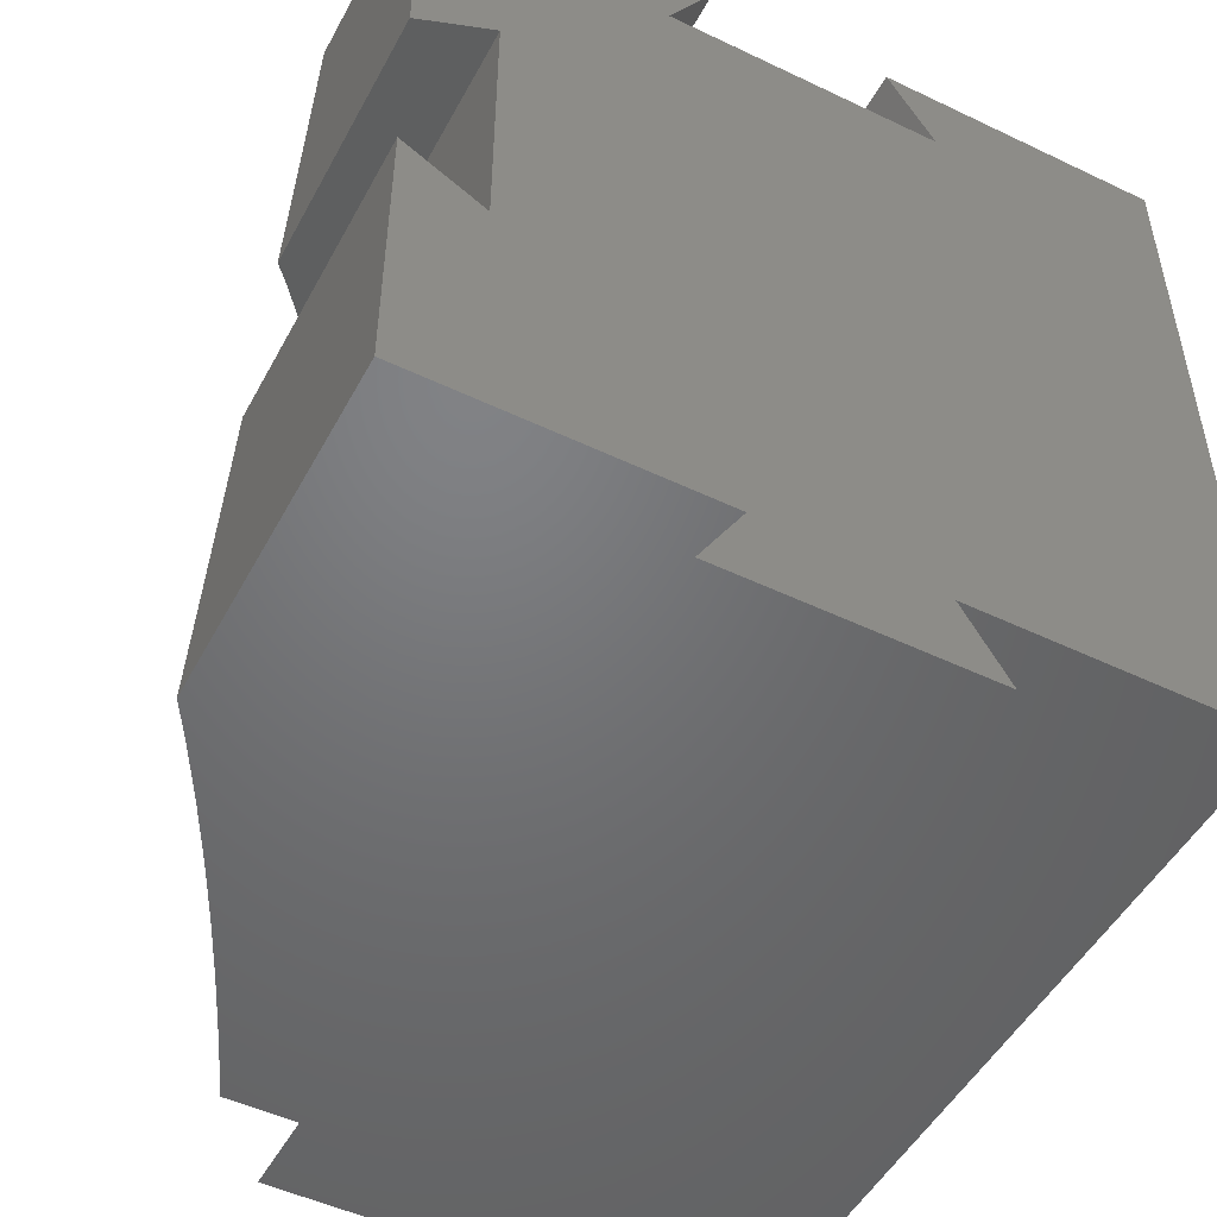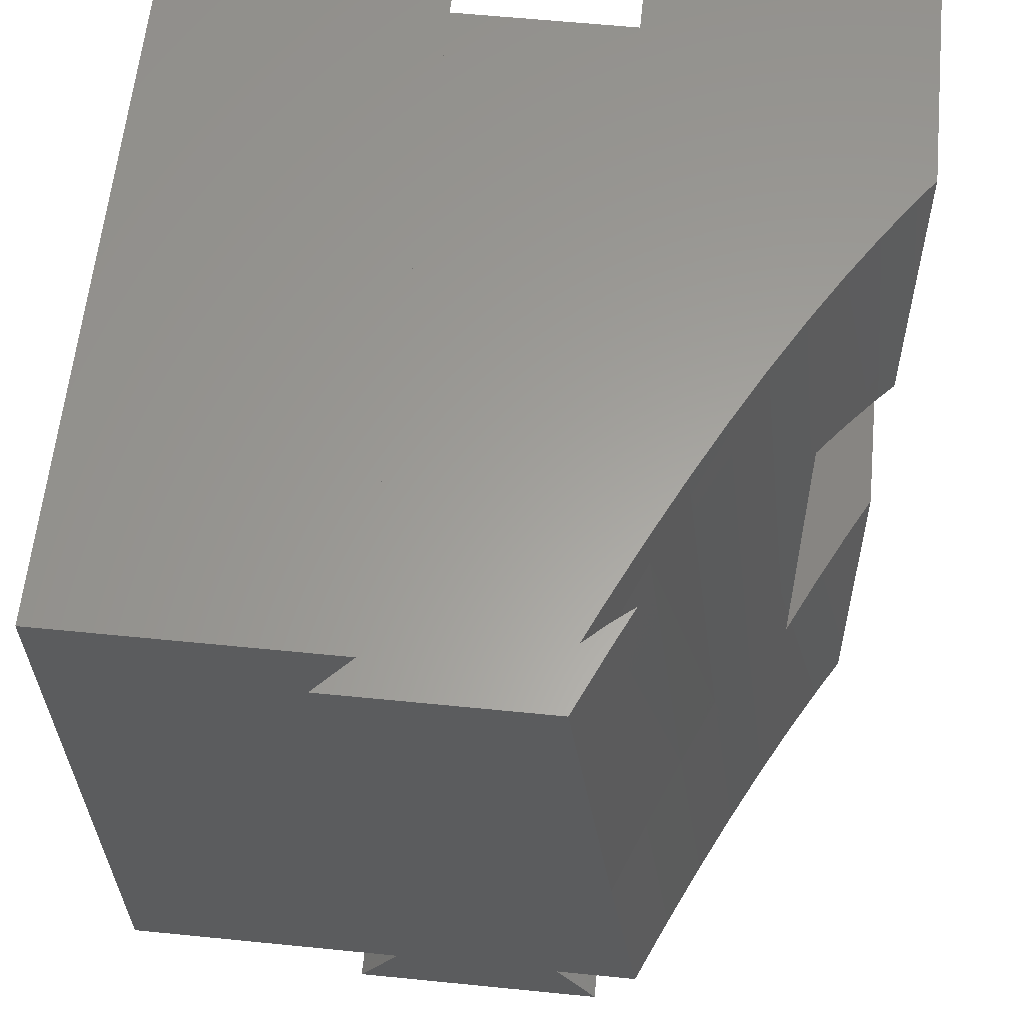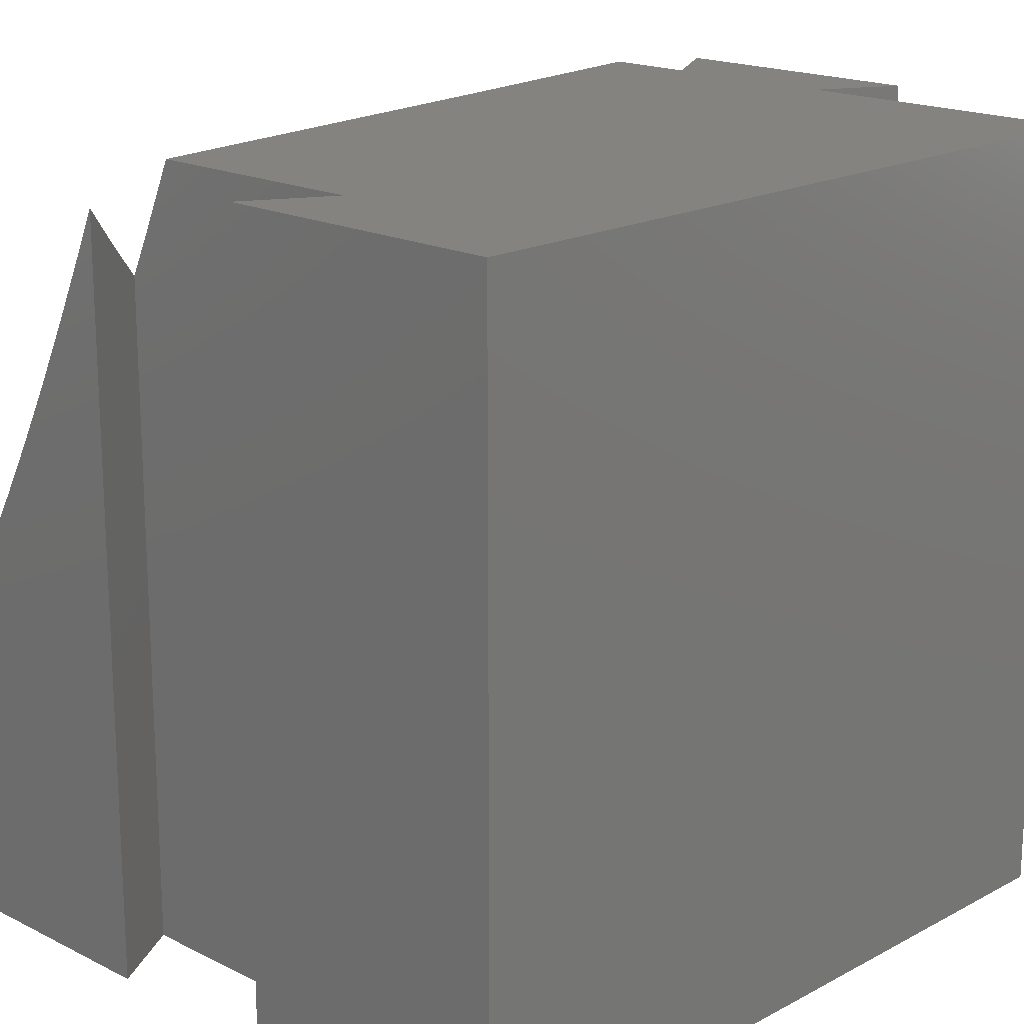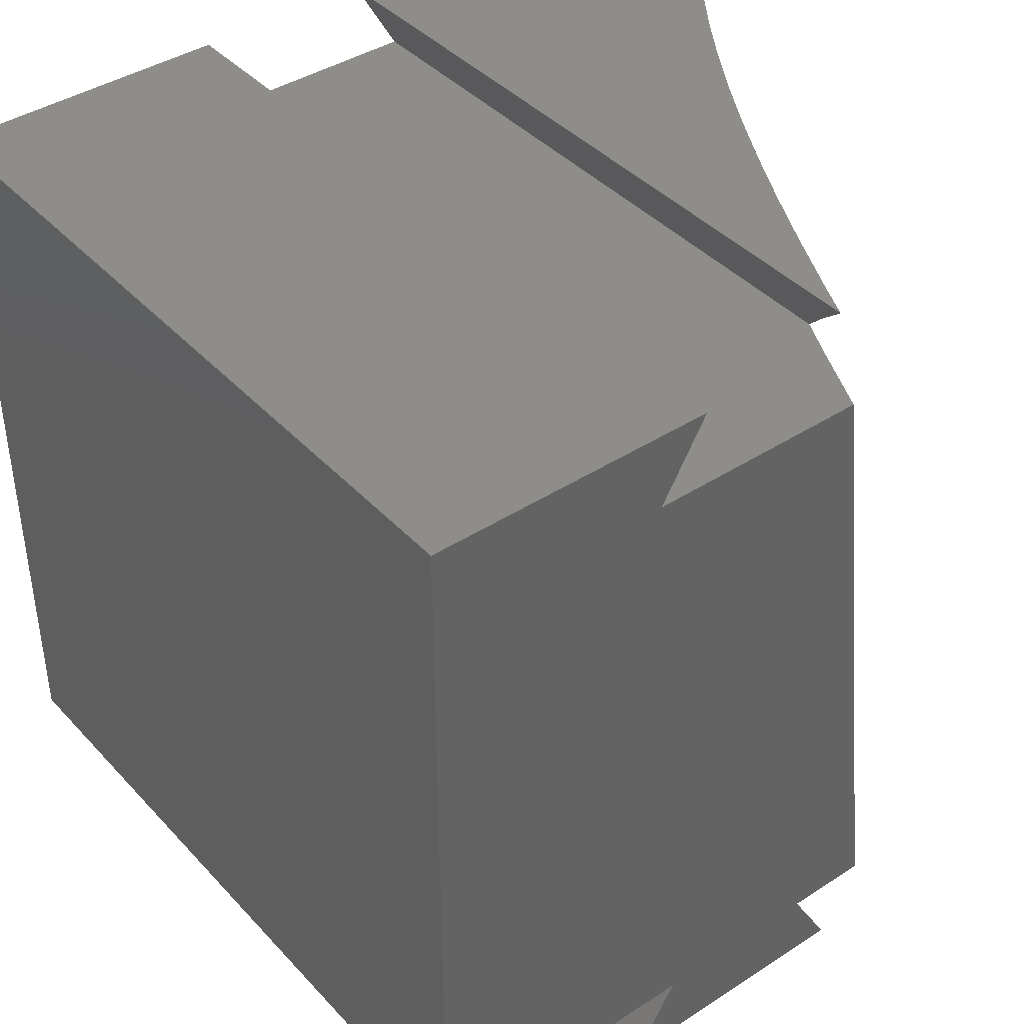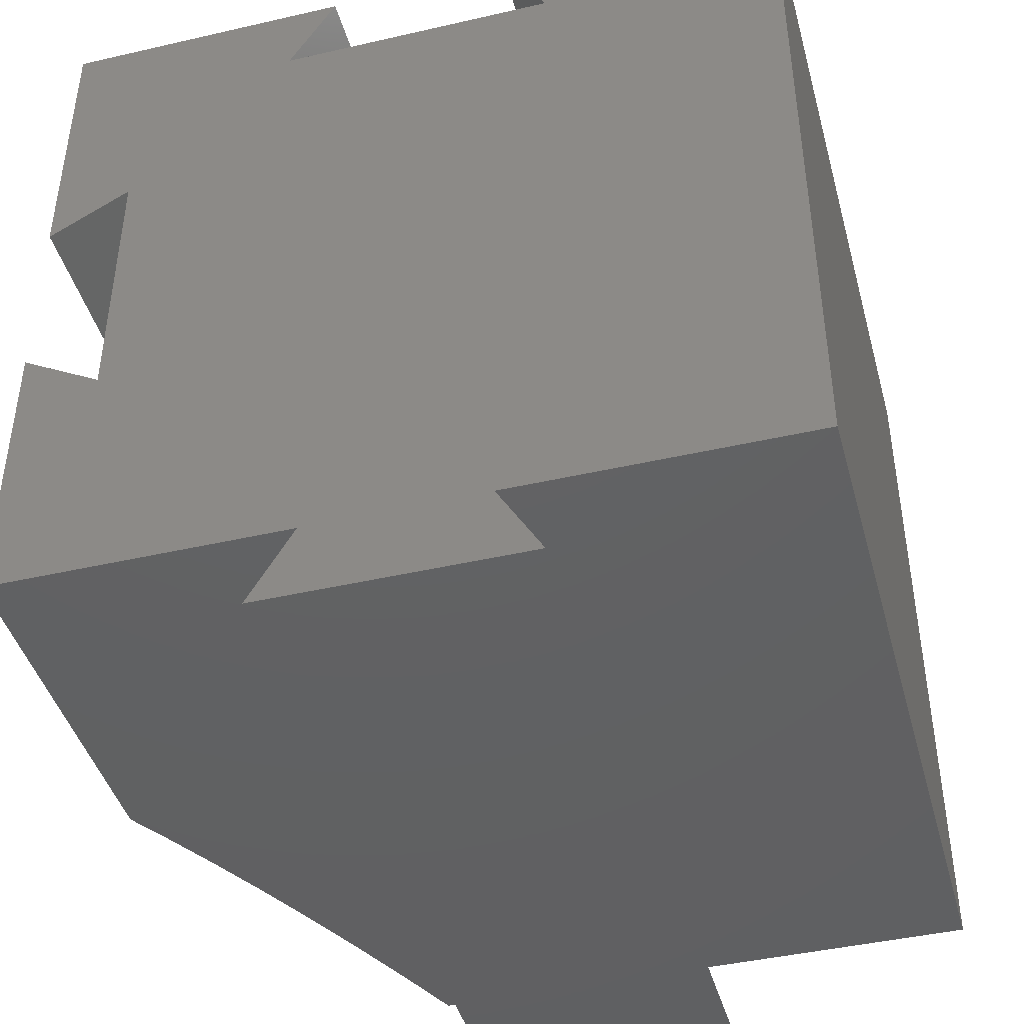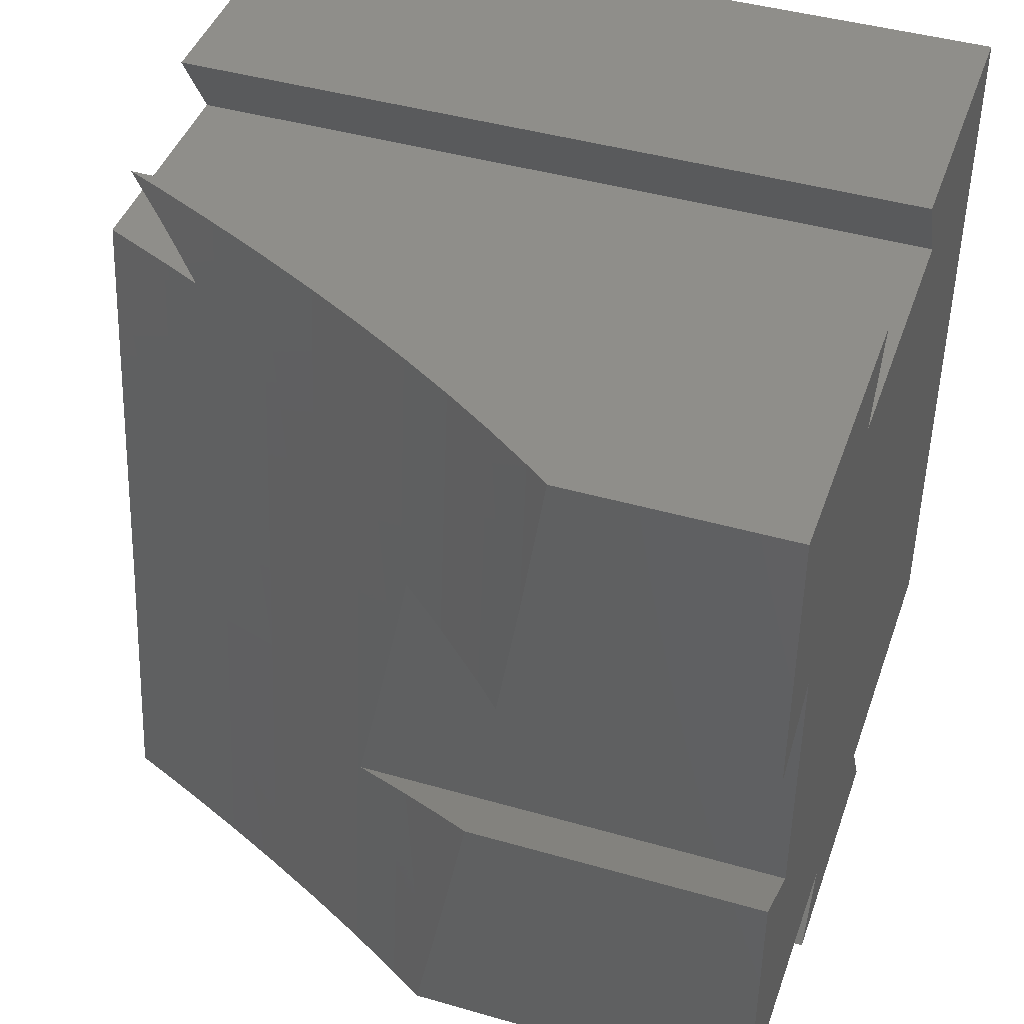
<metadata>
{"format":"stl","ext":"stl","renderer":"f3d","projection":"perspective","resolution":1024,"background":"white","views":[{"elev":-50.0,"azim":152.3,"up":"+Y"},{"elev":61.2,"azim":5.8,"up":"+Y"},{"elev":18.1,"azim":-135.9,"up":"+Z"},{"elev":41.0,"azim":-38.3,"up":"+Y"},{"elev":-43.3,"azim":-164.8,"up":"+Y"},{"elev":43.3,"azim":108.8,"up":"+Y"}]}
</metadata>
<code>
# stl→obj: 101 verts, 198 faces
v -50 -50 0
v -50 50 99.8
v -50 50 0
v -50 -50 99.8
v 50 -24.5 41.51
v 50 -12.12 0
v 50 -12.12 39.15
v 50 -50 0
v 50 -38.31 44.19
v 50 -45.22 45.6
v 50 -50 46.6
v 50 40.08 30.42
v 50 50 0
v 50 50 28.92
v 50 29.69 32.01
v 50 12.12 0
v 50 18.09 33.91
v 50 12.12 34.9
v -11.55 -50 99.8
v -11.55 -50 0
v 11.55 -50 99.8
v 25.51 -50 93.85
v 22.87 -50 99.8
v 26.92 -50 90.7
v 29.75 -50 84.61
v 31.02 -50 81.91
v 33.99 -50 75.81
v 11.55 -50 0
v 35.11 -50 73.53
v 38.23 -50 67.44
v 39.2 -50 65.57
v 42.48 -50 59.51
v 43.29 -50 58.03
v 46.73 -50 52.03
v 47.38 -50 50.9
v -12.12 50 0
v -12.12 50 99.8
v 12.12 50 0
v 48.07 50 31.45
v 47.65 50 32.01
v 43.77 50 37.48
v 43.48 50 37.89
v 39.47 50 43.94
v 39.31 50 44.19
v 35.18 50 50.83
v 35.14 50 50.9
v 33.64 50 53.47
v 30.98 50 58.03
v 30.9 50 58.17
v 26.82 50 65.57
v 26.63 50 65.93
v 22.67 50 73.53
v 22.37 50 74.13
v 18.52 50 81.91
v 18.11 50 82.77
v 14.36 50 90.7
v 13.85 50 91.83
v 12.12 50 95.65
v -17.32 -60 0
v 17.32 -60 99.8
v -17.32 -60 99.8
v 17.32 -60 0
v 39.5 13.2 50.9
v 39.5 18.19 0
v 39.5 18.19 49.94
v 39.5 6.19 52.33
v 39.5 -18.19 0
v 39.5 -5.462 54.73
v 39.5 -15.04 56.83
v 39.5 -18.19 57.53
v 41.66 16.94 46.66
v 43.31 15.99 44.19
v 46.49 14.15 39.67
v 47.75 13.42 37.89
v 47.72 -13.44 42.86
v 46.92 -13.9 44.19
v 43.9 -15.65 49.45
v 43.08 -16.12 50.9
v 40.08 -17.85 56.45
v 11.57 39.5 99.55
v -18.19 39.5 99.8
v 11.46 39.5 99.8
v 15.57 39.5 90.7
v 15.84 39.5 90.13
v 18.19 39.5 85.17
v -18.19 39.5 0
v 18.19 39.5 0
v 14.66 45.6 91.11
v 14.9 45.2 90.7
v 15.97 43.34 88.86
v 18.3 -15.69 99.8
v 18.22 -15.1 99.8
v 22.08 -13.4 90.7
v 19.12 44.5 81.91
v 25.98 -11.66 81.91
v 23.11 45.98 73.53
v 29.89 -9.902 73.53
v 27.1 47.49 65.57
v 33.79 -8.118 65.57
v 31.08 49.01 58.03
v 37.69 -6.31 58.03
f 1 2 3
f 2 1 4
f 5 6 7
f 8 5 9
f 8 9 10
f 8 10 11
f 5 8 6
f 12 13 14
f 15 13 12
f 16 15 17
f 16 17 18
f 15 16 13
f 1 19 4
f 19 1 20
f 21 22 23
f 21 24 22
f 21 25 24
f 21 26 25
f 21 27 26
f 28 27 21
f 27 28 29
f 29 28 30
f 30 28 31
f 31 28 32
f 32 28 33
f 33 28 34
f 34 28 35
f 35 28 11
f 11 28 8
f 36 2 37
f 2 36 3
f 38 14 13
f 14 38 39
f 39 38 40
f 40 38 41
f 41 38 42
f 42 38 43
f 43 38 44
f 44 38 45
f 45 38 46
f 46 38 47
f 47 38 48
f 48 38 49
f 49 38 50
f 50 38 51
f 51 38 52
f 52 38 53
f 53 38 54
f 54 38 55
f 55 38 56
f 56 38 57
f 57 38 58
f 59 60 61
f 60 59 62
f 59 19 20
f 19 59 61
f 60 28 21
f 28 60 62
f 63 64 65
f 66 64 63
f 67 66 68
f 67 68 69
f 67 69 70
f 66 67 64
f 64 71 65
f 64 72 71
f 64 73 72
f 64 74 73
f 64 18 74
f 18 64 16
f 67 7 6
f 7 67 75
f 75 67 76
f 76 67 77
f 77 67 78
f 78 67 79
f 79 67 70
f 80 81 82
f 83 81 80
f 84 81 83
f 85 81 84
f 86 85 87
f 85 86 81
f 81 36 37
f 36 81 86
f 38 88 58
f 38 89 88
f 38 90 89
f 85 38 87
f 38 85 90
f 37 2 81
f 91 21 23
f 19 91 92
f 81 92 82
f 91 19 21
f 19 60 21
f 60 19 61
f 92 81 19
f 4 81 2
f 81 4 19
f 62 20 28
f 20 62 59
f 8 67 6
f 67 87 64
f 28 67 8
f 20 67 28
f 86 67 20
f 67 86 87
f 86 20 1
f 64 13 16
f 87 13 64
f 13 87 38
f 86 3 36
f 3 86 1
f 88 56 57
f 56 88 89
f 88 57 58
f 93 83 80
f 82 93 80
f 93 82 92
f 91 93 92
f 24 91 22
f 91 24 93
f 23 22 91
f 94 54 55
f 89 55 56
f 90 55 89
f 55 90 94
f 84 95 85
f 85 94 90
f 94 85 95
f 83 95 84
f 95 83 93
f 26 93 25
f 93 26 95
f 24 25 93
f 96 52 53
f 54 96 53
f 96 54 94
f 97 96 94
f 95 97 94
f 29 95 27
f 95 29 97
f 26 27 95
f 98 50 51
f 52 98 51
f 98 52 96
f 99 98 96
f 97 99 96
f 31 97 30
f 97 31 99
f 29 30 97
f 100 48 49
f 50 100 49
f 100 50 98
f 101 100 98
f 99 101 98
f 33 99 32
f 99 33 101
f 31 32 99
f 100 47 48
f 100 46 47
f 100 63 46
f 63 100 66
f 101 66 100
f 66 101 68
f 69 68 101
f 35 79 34
f 79 35 78
f 101 70 69
f 70 101 33
f 34 70 33
f 70 34 79
f 71 44 45
f 44 71 72
f 46 65 45
f 65 46 63
f 45 65 71
f 77 9 76
f 9 77 10
f 78 10 77
f 35 10 78
f 10 35 11
f 73 42 43
f 42 73 74
f 72 43 44
f 43 72 73
f 5 7 75
f 76 5 75
f 5 76 9
f 41 15 40
f 15 41 17
f 42 17 41
f 74 17 42
f 17 74 18
f 12 14 39
f 40 12 39
f 12 40 15

</code>
